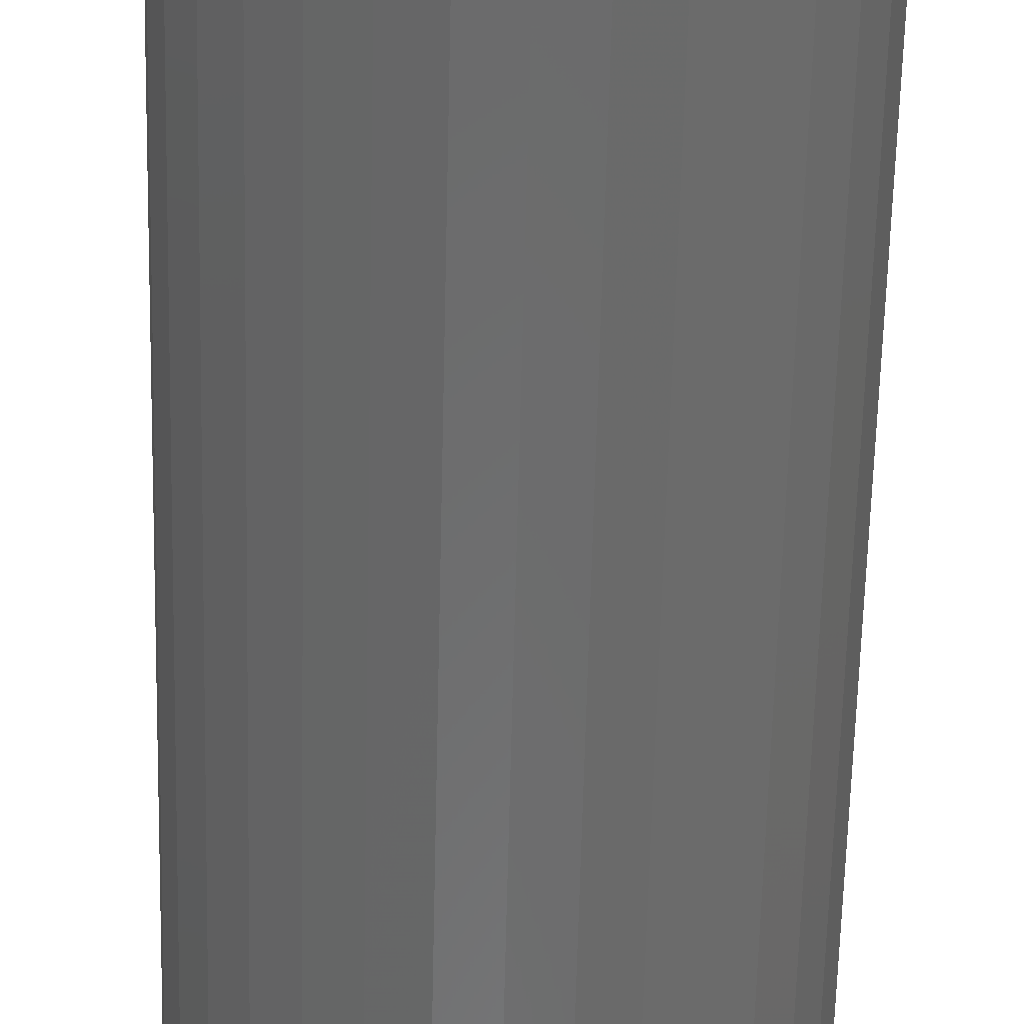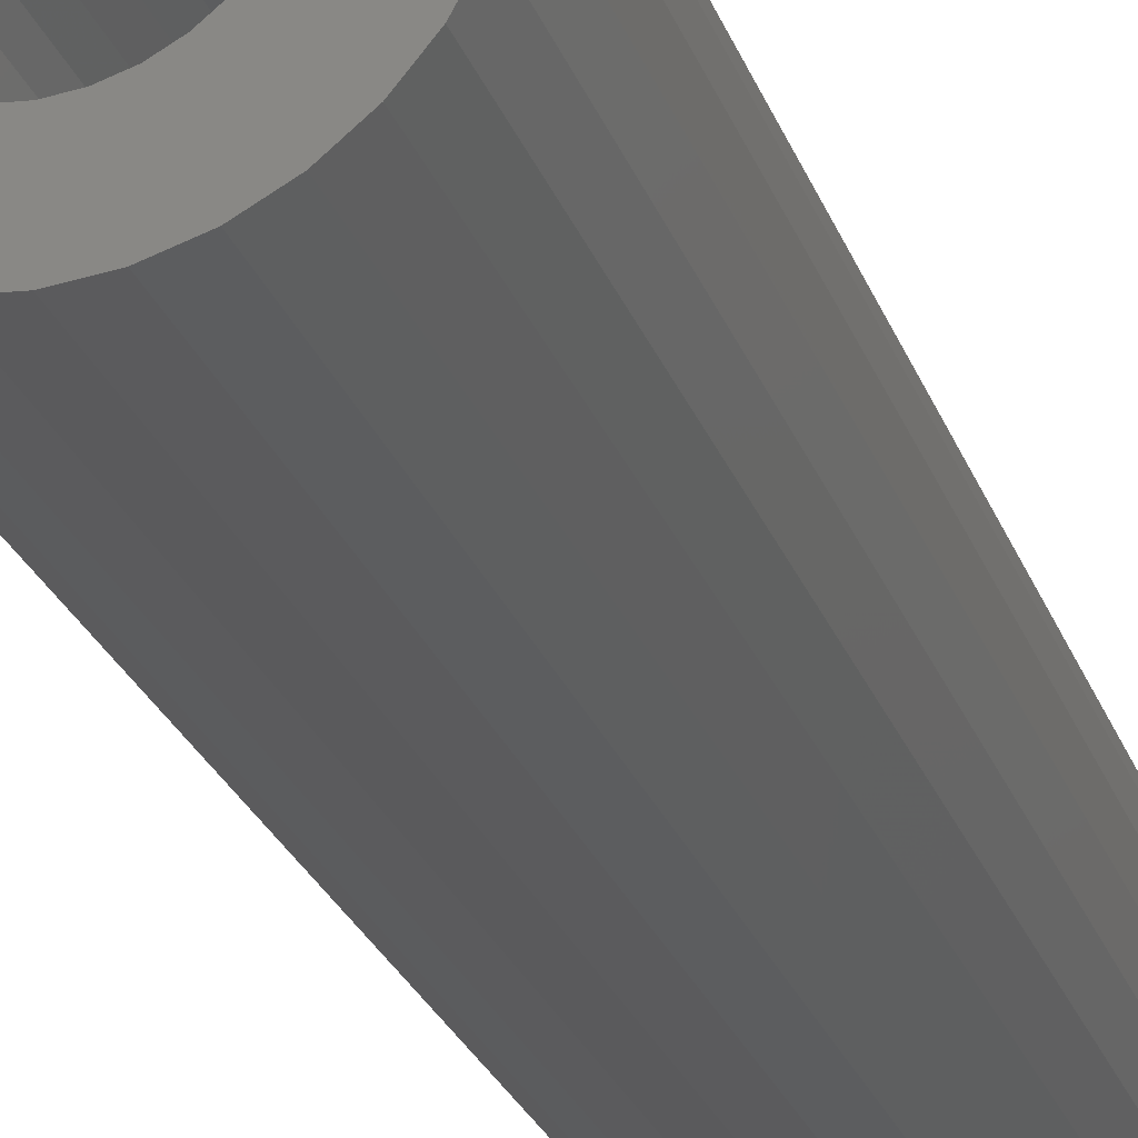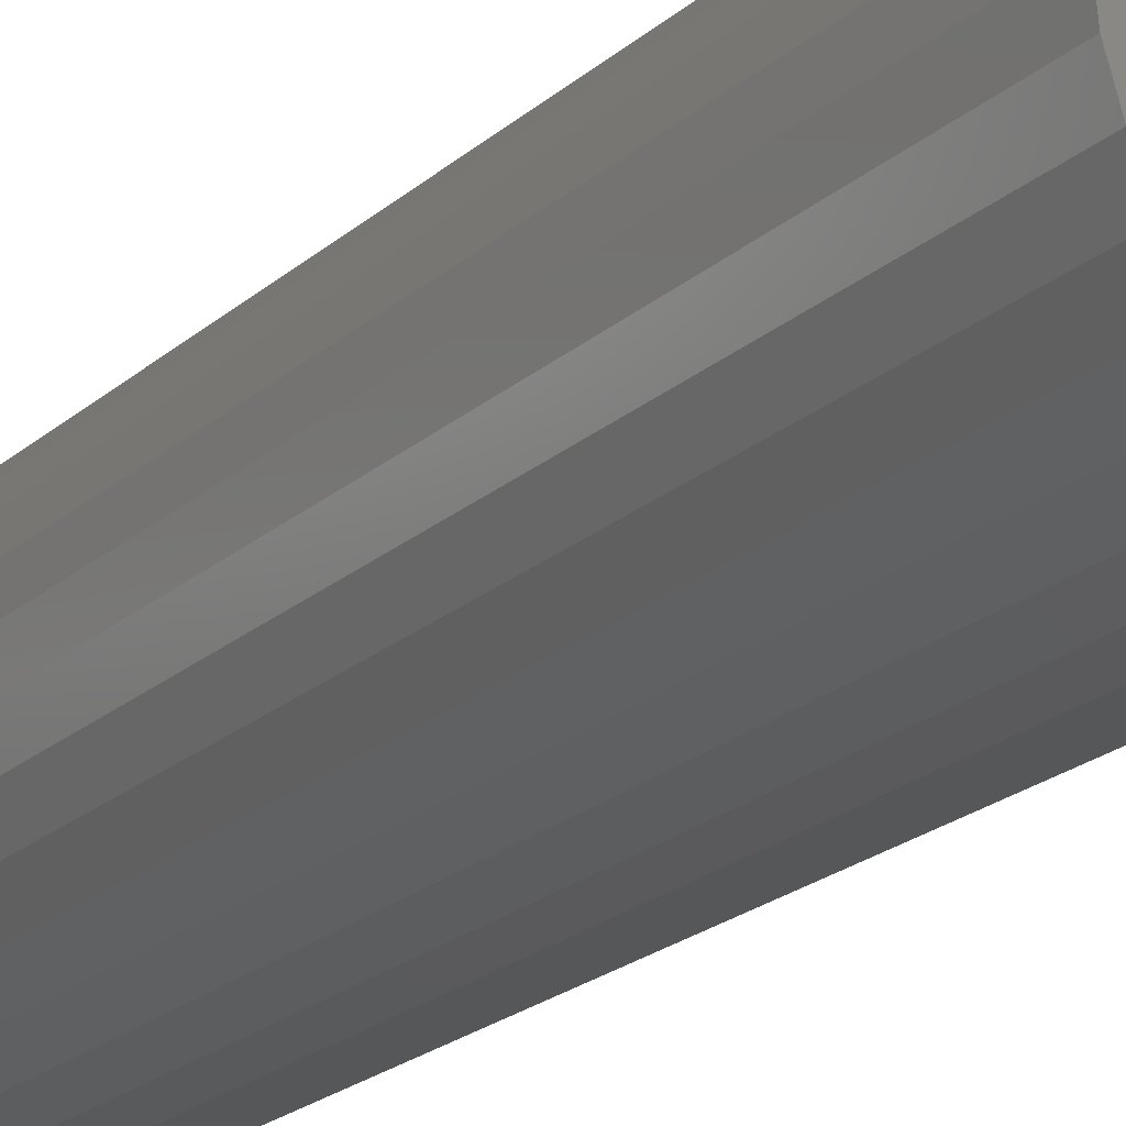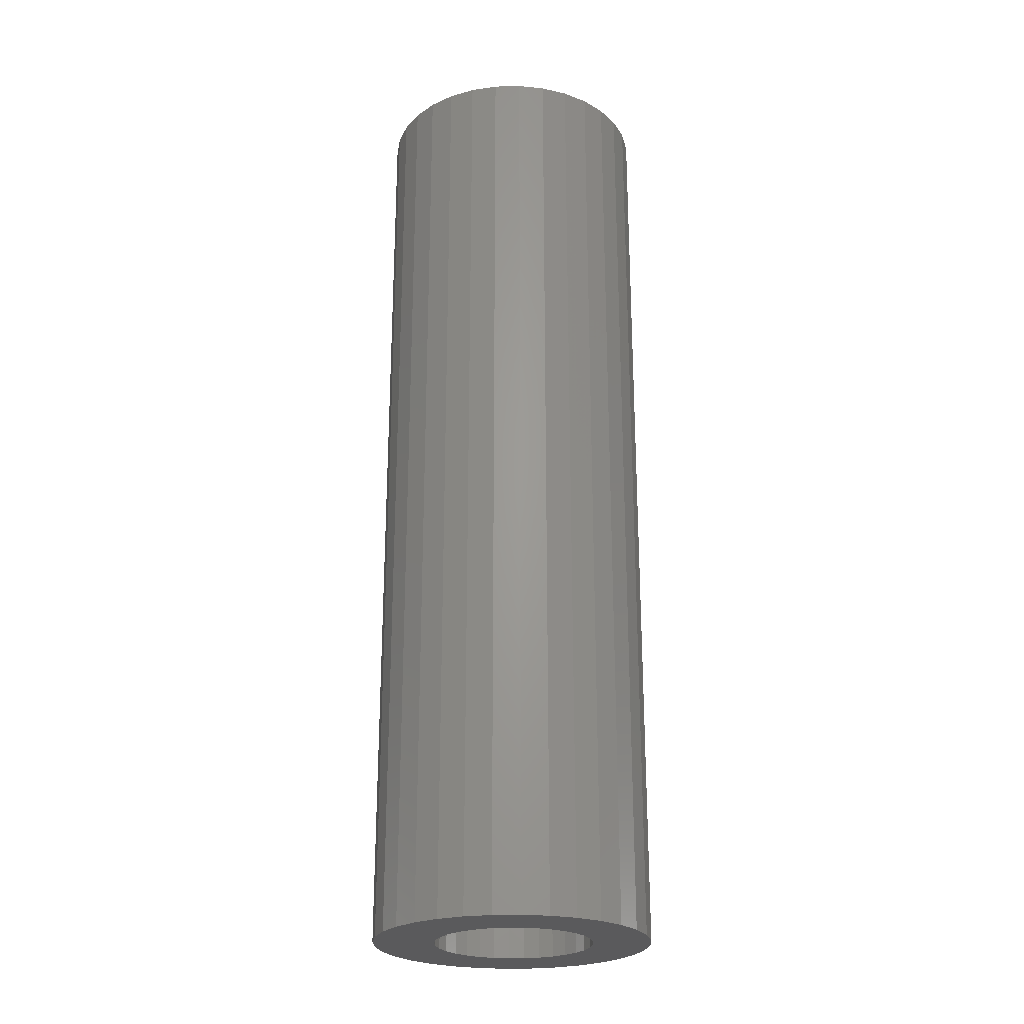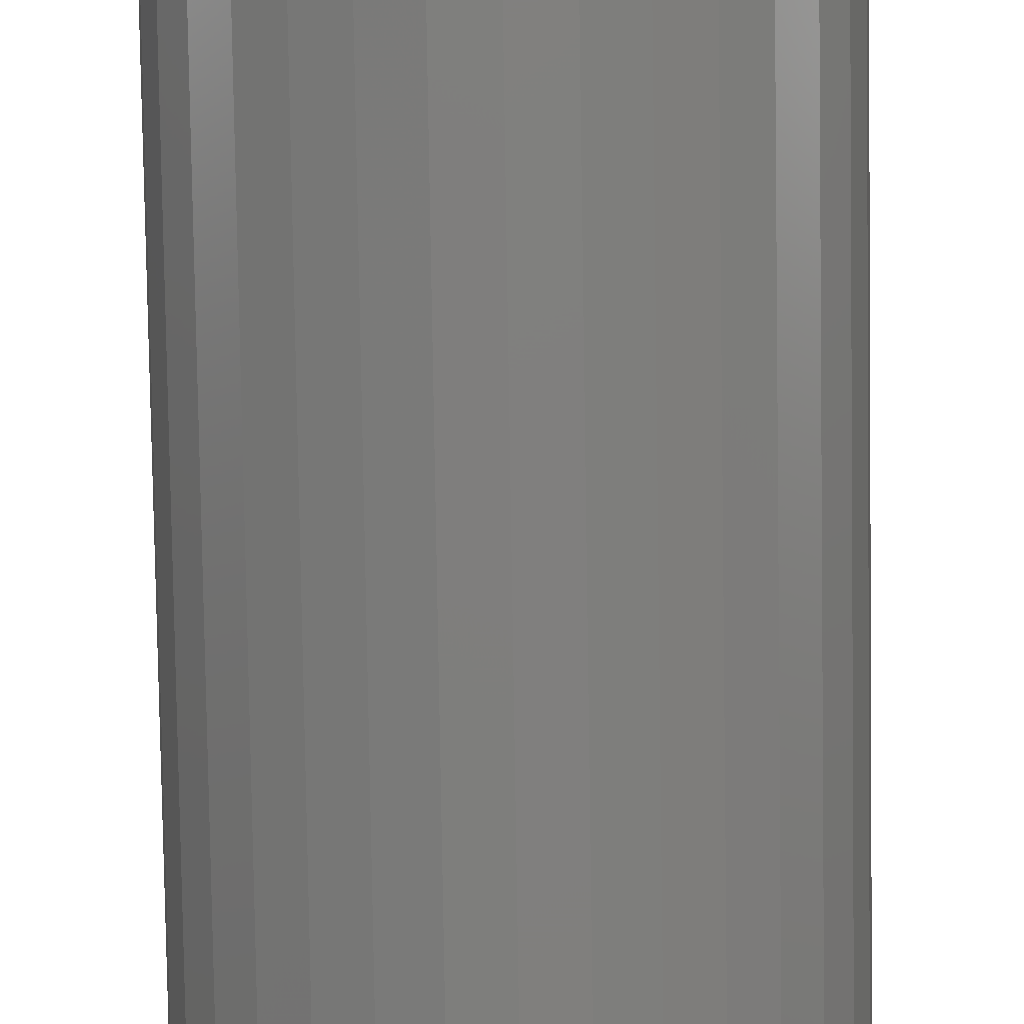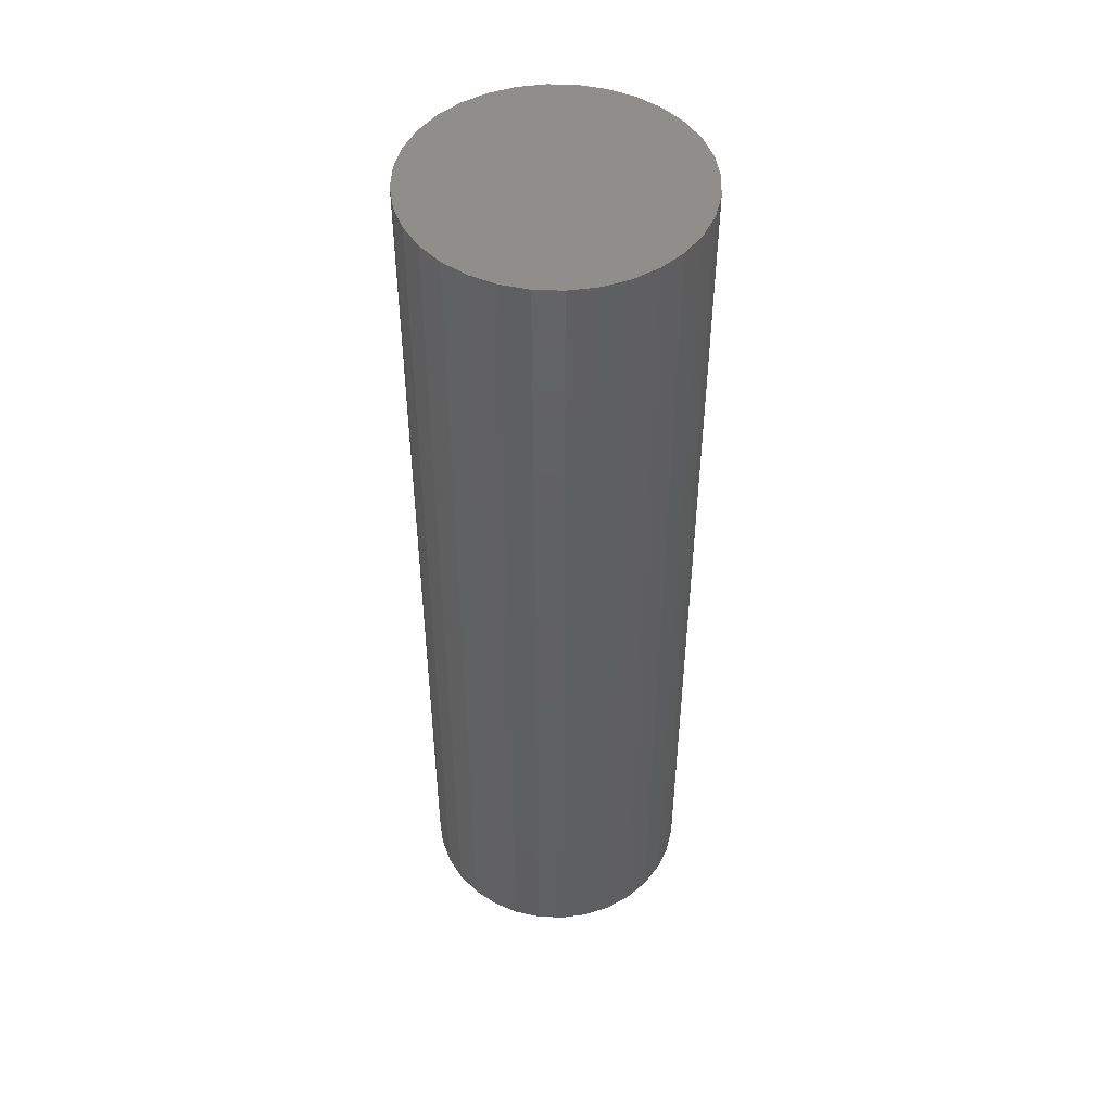
<metadata>
{"format":"stl","ext":"stl","renderer":"f3d","projection":"perspective","resolution":1024,"background":"white","views":[{"elev":-57.7,"azim":178.7,"up":"+Z"},{"elev":-26.2,"azim":17.6,"up":"+Z"},{"elev":-21.2,"azim":146.6,"up":"+Z"},{"elev":-24.4,"azim":-172.2,"up":"+Y"},{"elev":-79.4,"azim":-179.1,"up":"+Z"},{"elev":48.5,"azim":19.3,"up":"+Y"}]}
</metadata>
<code>
# stl→obj: 128 verts, 252 faces
v -0.0313 -0.3594 0.006161
v -0.0295 -0.3594 0.01208
v -0.05363 -0.3594 0.01075
v -0.0313 -0.3594 -0.006161
v -0.05363 -0.3594 -0.01075
v -0.0295 -0.3594 -0.01208
v -0.05049 -0.3594 -0.02109
v -0.02659 -0.3594 -0.01754
v -0.02266 -0.3594 -0.02233
v 0.05132 -0.3594 0.02109
v 0.022 -0.3594 0.02233
v 0.02593 -0.3594 0.01754
v 0.02885 -0.3594 0.01208
v 0.05445 -0.3594 0.01075
v 0.03064 -0.3594 0.006161
v 0.03125 -0.3594 3.867e-18
v 0.03064 -0.3594 -0.006161
v 0.02885 -0.3594 -0.01208
v 0.05445 -0.3594 -0.01075
v 0.05132 -0.3594 -0.02109
v 0.02593 -0.3594 -0.01754
v 0.022 -0.3594 -0.02233
v 0.05551 -0.3594 -5.791e-18
v -0.05469 -0.3594 7.704e-18
v -0.03191 -0.3594 -3.867e-18
v -0.0003289 -0.3594 0.03158
v 0.005832 -0.3594 0.03097
v 0.03937 -0.3594 0.03896
v 0.03102 -0.3594 0.04581
v 0.0215 -0.3594 0.0509
v 0.01116 -0.3594 0.05404
v 0.0004112 -0.3594 0.0551
v -0.01034 -0.3594 0.05404
v -0.02067 -0.3594 0.0509
v -0.0302 -0.3594 0.04581
v -0.03855 -0.3594 0.03896
v -0.00649 -0.3594 0.03097
v -0.0454 -0.3594 0.03061
v -0.05049 -0.3594 0.02109
v -0.02266 -0.3594 0.02233
v -0.01787 -0.3594 0.02626
v -0.01241 -0.3594 0.02918
v -0.02659 -0.3594 0.01754
v -0.0454 -0.3594 -0.03061
v -0.03855 -0.3594 -0.03896
v -0.00649 -0.3594 -0.03097
v -0.01241 -0.3594 -0.02918
v -0.01787 -0.3594 -0.02626
v -0.0003289 -0.3594 -0.03158
v -0.0302 -0.3594 -0.04581
v -0.02067 -0.3594 -0.0509
v -0.01034 -0.3594 -0.05404
v 0.0004112 -0.3594 -0.0551
v 0.01116 -0.3594 -0.05404
v 0.0215 -0.3594 -0.0509
v 0.03102 -0.3594 -0.04581
v 0.03937 -0.3594 -0.03896
v 0.005832 -0.3594 -0.03097
v 0.04622 -0.3594 0.03061
v 0.01176 -0.3594 0.02918
v 0.01722 -0.3594 0.02626
v 0.04622 -0.3594 -0.03061
v 0.01722 -0.3594 -0.02626
v 0.01176 -0.3594 -0.02918
v -0.00649 3.847e-19 -0.03097
v -0.01241 7.547e-19 -0.02918
v -0.01787 1.096e-18 -0.02626
v -0.02266 1.394e-18 -0.02233
v -0.02659 1.64e-18 -0.01754
v -0.0295 1.822e-18 -0.01208
v -0.0313 1.934e-18 -0.006161
v -0.03191 1.972e-18 -3.867e-18
v -0.0003289 -4.83e-34 -0.03158
v 0.005832 -3.847e-19 -0.03097
v 0.01176 -7.547e-19 -0.02918
v 0.01722 -1.096e-18 -0.02626
v 0.022 -1.394e-18 -0.02233
v 0.02593 -1.64e-18 -0.01754
v 0.02885 -1.822e-18 -0.01208
v 0.03064 -1.934e-18 -0.006161
v 0.03125 -1.972e-18 3.867e-18
v 0.005832 -3.847e-19 0.03097
v 0.01176 -7.547e-19 0.02918
v 0.01722 -1.096e-18 0.02626
v 0.022 -1.394e-18 0.02233
v 0.02593 -1.64e-18 0.01754
v 0.02885 -1.822e-18 0.01208
v 0.03064 -1.934e-18 0.006161
v -0.0003289 2.415e-34 0.03158
v -0.00649 3.847e-19 0.03097
v -0.01241 7.547e-19 0.02918
v -0.01787 1.096e-18 0.02626
v -0.02266 1.394e-18 0.02233
v -0.02659 1.64e-18 0.01754
v -0.0295 1.822e-18 0.01208
v -0.0313 1.934e-18 0.006161
v 0.05551 0.01562 -1.929e-17
v 0.05445 0.01562 -0.01075
v 0.05132 0.01562 -0.02109
v 0.04622 0.01562 -0.03061
v 0.03937 0.01562 -0.03896
v 0.03102 0.01562 -0.04581
v 0.0215 0.01562 -0.0509
v 0.01116 0.01562 -0.05404
v 0.0004112 0.01562 -0.0551
v -0.01034 0.01562 -0.05404
v -0.02067 0.01562 -0.0509
v -0.0302 0.01562 -0.04581
v -0.03855 0.01562 -0.03896
v -0.0454 0.01562 -0.03061
v -0.05049 0.01562 -0.02109
v -0.05363 0.01562 -0.01075
v -0.05469 0.01562 7.704e-18
v -0.05363 0.01562 0.01075
v -0.05049 0.01562 0.02109
v -0.0454 0.01562 0.03061
v -0.03855 0.01562 0.03896
v -0.0302 0.01562 0.04581
v -0.02067 0.01562 0.0509
v -0.01034 0.01562 0.05404
v 0.0004112 0.01562 0.0551
v 0.01116 0.01562 0.05404
v 0.0215 0.01562 0.0509
v 0.03102 0.01562 0.04581
v 0.03937 0.01562 0.03896
v 0.04622 0.01562 0.03061
v 0.05132 0.01562 0.02109
v 0.05445 0.01562 0.01075
f 1 2 3
f 4 5 6
f 6 5 7
f 8 6 7
f 8 7 9
f 10 11 12
f 10 12 13
f 10 13 14
f 14 13 15
f 16 14 15
f 17 18 19
f 20 19 18
f 20 18 21
f 21 22 20
f 23 14 16
f 23 16 17
f 23 17 19
f 24 5 4
f 24 4 25
f 24 25 1
f 24 1 3
f 26 27 28
f 26 28 29
f 26 29 30
f 26 30 31
f 26 31 32
f 26 32 33
f 26 33 34
f 26 34 35
f 26 35 36
f 26 36 37
f 38 39 40
f 38 40 41
f 38 41 42
f 38 42 37
f 38 37 36
f 39 3 2
f 39 2 43
f 39 43 40
f 44 45 46
f 44 46 47
f 44 47 48
f 44 48 9
f 44 9 7
f 49 46 45
f 49 45 50
f 49 50 51
f 49 51 52
f 49 52 53
f 49 53 54
f 49 54 55
f 49 55 56
f 49 56 57
f 49 57 58
f 59 28 27
f 59 27 60
f 59 60 61
f 59 61 11
f 59 11 10
f 62 20 22
f 62 22 63
f 62 63 64
f 62 64 58
f 62 58 57
f 49 65 46
f 46 65 66
f 46 66 47
f 47 66 67
f 47 67 48
f 48 67 68
f 48 68 9
f 9 68 69
f 9 69 8
f 8 69 70
f 8 70 6
f 6 70 71
f 6 71 4
f 4 71 72
f 4 72 25
f 65 49 73
f 73 49 58
f 73 58 74
f 74 58 64
f 74 64 75
f 75 64 63
f 75 63 76
f 76 63 22
f 76 22 77
f 77 22 21
f 77 21 78
f 78 21 18
f 78 18 79
f 79 18 17
f 79 17 80
f 80 17 16
f 80 16 81
f 26 82 27
f 27 82 83
f 27 83 60
f 60 83 84
f 60 84 61
f 61 84 85
f 61 85 11
f 11 85 86
f 11 86 12
f 12 86 87
f 12 87 13
f 13 87 88
f 13 88 15
f 15 88 81
f 15 81 16
f 82 26 89
f 89 26 37
f 89 37 90
f 90 37 42
f 90 42 91
f 91 42 41
f 91 41 92
f 92 41 40
f 92 40 93
f 93 40 43
f 93 43 94
f 94 43 2
f 94 2 95
f 95 2 1
f 95 1 96
f 96 1 25
f 96 25 72
f 83 82 89
f 83 89 90
f 91 83 90
f 84 83 91
f 92 84 91
f 85 84 92
f 93 85 92
f 86 85 93
f 94 86 93
f 87 86 94
f 95 87 94
f 88 87 95
f 96 88 95
f 70 79 71
f 78 79 70
f 69 78 70
f 77 78 69
f 68 77 69
f 76 77 68
f 67 76 68
f 75 76 67
f 66 75 67
f 74 75 66
f 73 74 66
f 65 73 66
f 79 80 71
f 71 80 81
f 71 81 72
f 72 81 88
f 72 88 96
f 97 23 98
f 98 23 19
f 98 19 99
f 99 19 20
f 99 20 100
f 100 20 62
f 100 62 101
f 101 62 57
f 101 57 102
f 102 57 56
f 102 56 103
f 103 56 55
f 103 55 104
f 104 55 54
f 104 54 105
f 105 54 53
f 105 53 106
f 106 53 52
f 106 52 107
f 107 52 51
f 107 51 108
f 108 51 50
f 108 50 109
f 109 50 45
f 109 45 110
f 110 45 44
f 110 44 111
f 111 44 7
f 111 7 112
f 112 7 5
f 112 5 113
f 113 5 24
f 113 24 114
f 114 24 3
f 114 3 115
f 115 3 39
f 115 39 116
f 116 39 38
f 116 38 117
f 117 38 36
f 117 36 118
f 118 36 35
f 118 35 119
f 119 35 34
f 119 34 120
f 120 34 33
f 120 33 121
f 121 33 32
f 121 32 122
f 122 32 31
f 122 31 123
f 123 31 30
f 123 30 124
f 124 30 29
f 124 29 125
f 125 29 28
f 125 28 126
f 126 28 59
f 126 59 127
f 127 59 10
f 127 10 128
f 128 10 14
f 128 14 97
f 97 14 23
f 121 122 120
f 119 120 122
f 123 119 122
f 118 119 123
f 124 118 123
f 117 118 124
f 125 117 124
f 116 117 125
f 126 116 125
f 115 116 126
f 127 115 126
f 114 115 127
f 128 114 127
f 99 111 98
f 110 111 99
f 100 110 99
f 109 110 100
f 101 109 100
f 108 109 101
f 102 108 101
f 107 108 102
f 103 107 102
f 106 107 103
f 104 106 103
f 105 106 104
f 111 112 98
f 98 112 113
f 98 113 97
f 97 113 114
f 97 114 128

</code>
